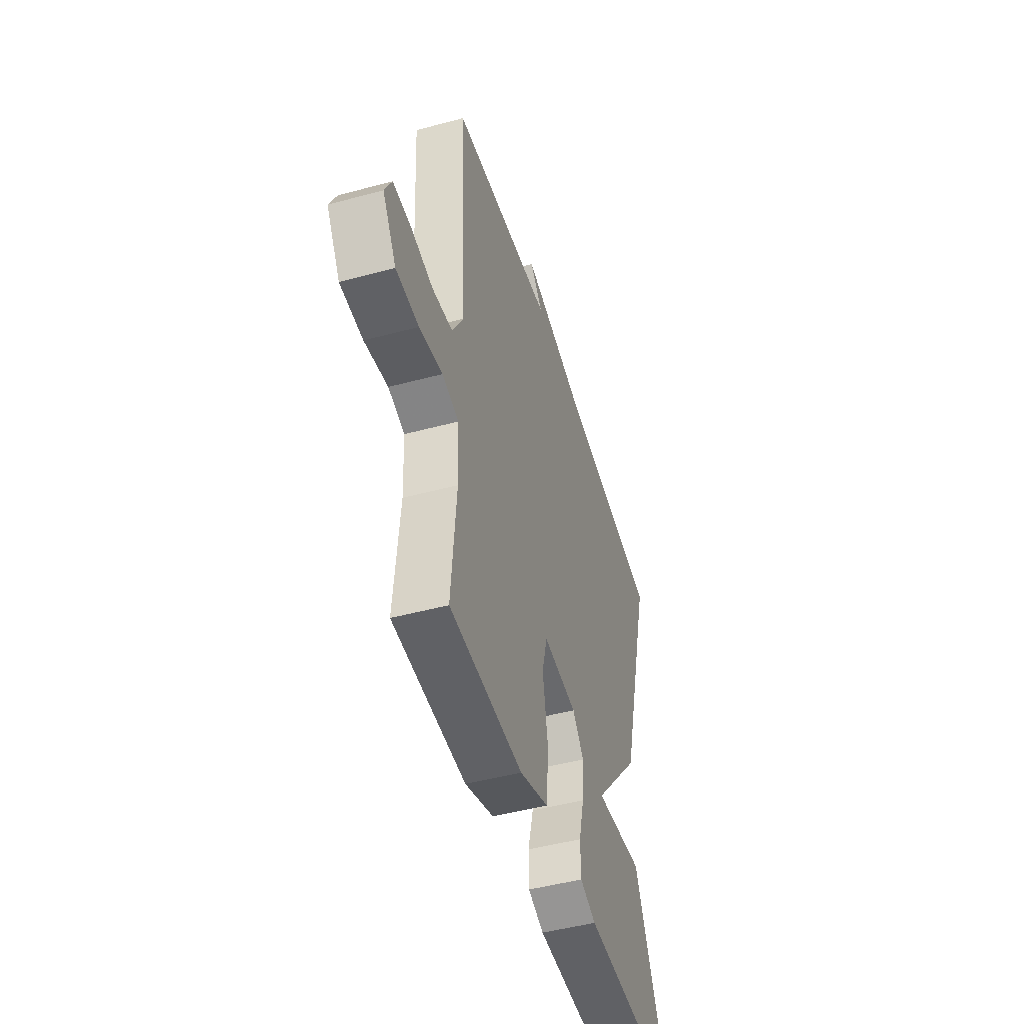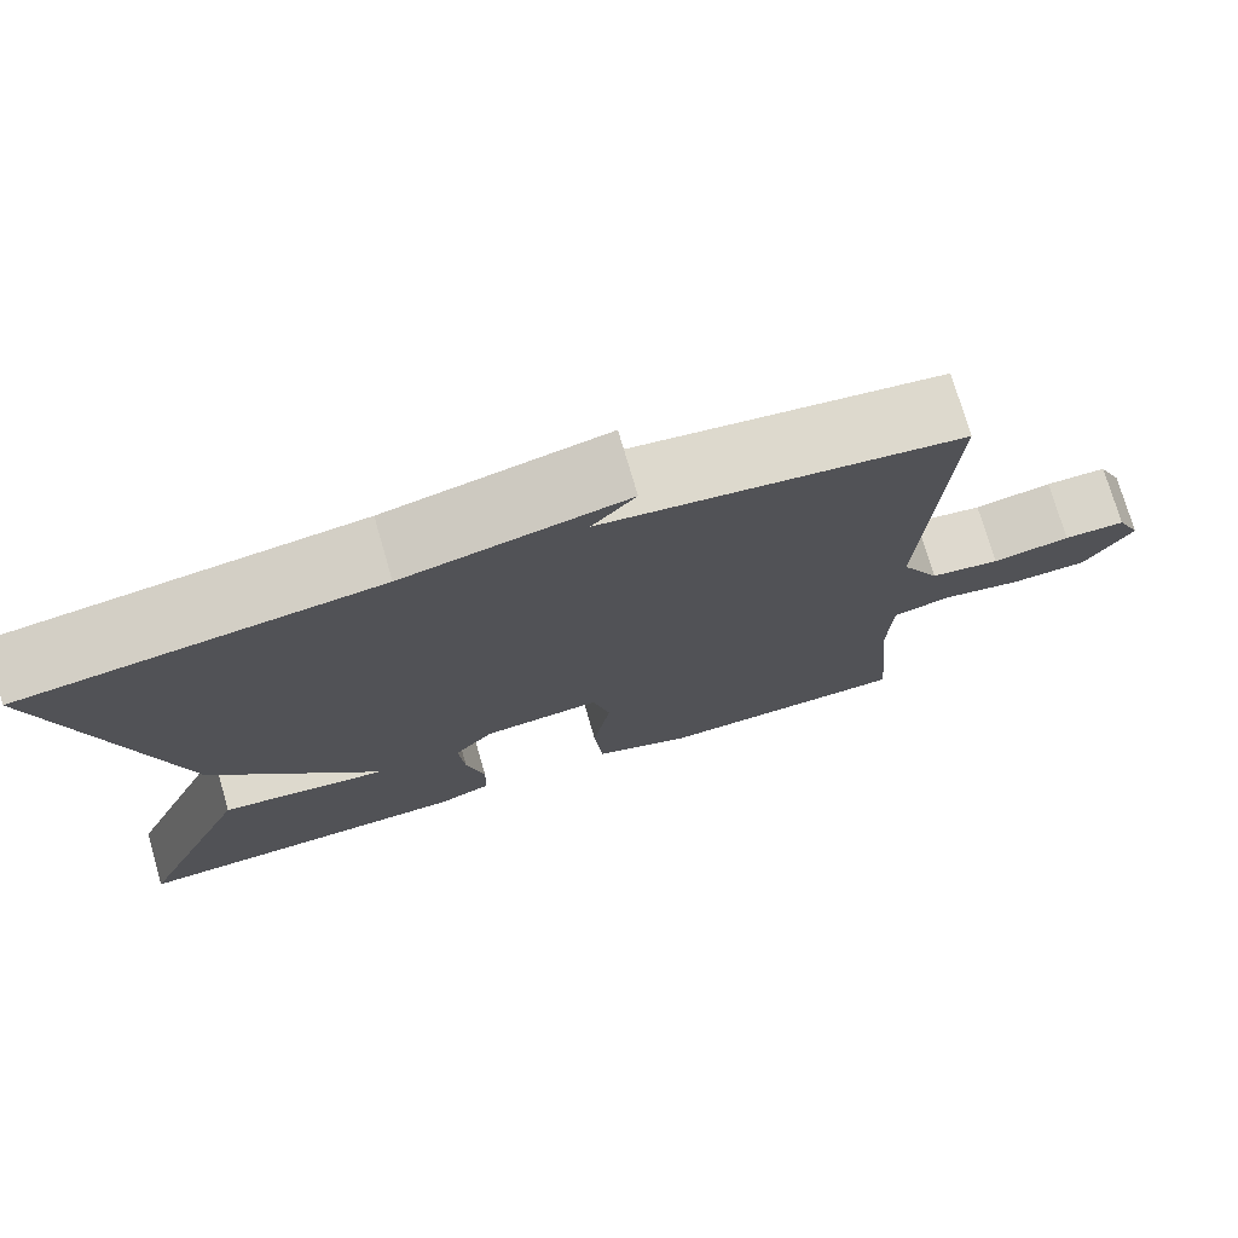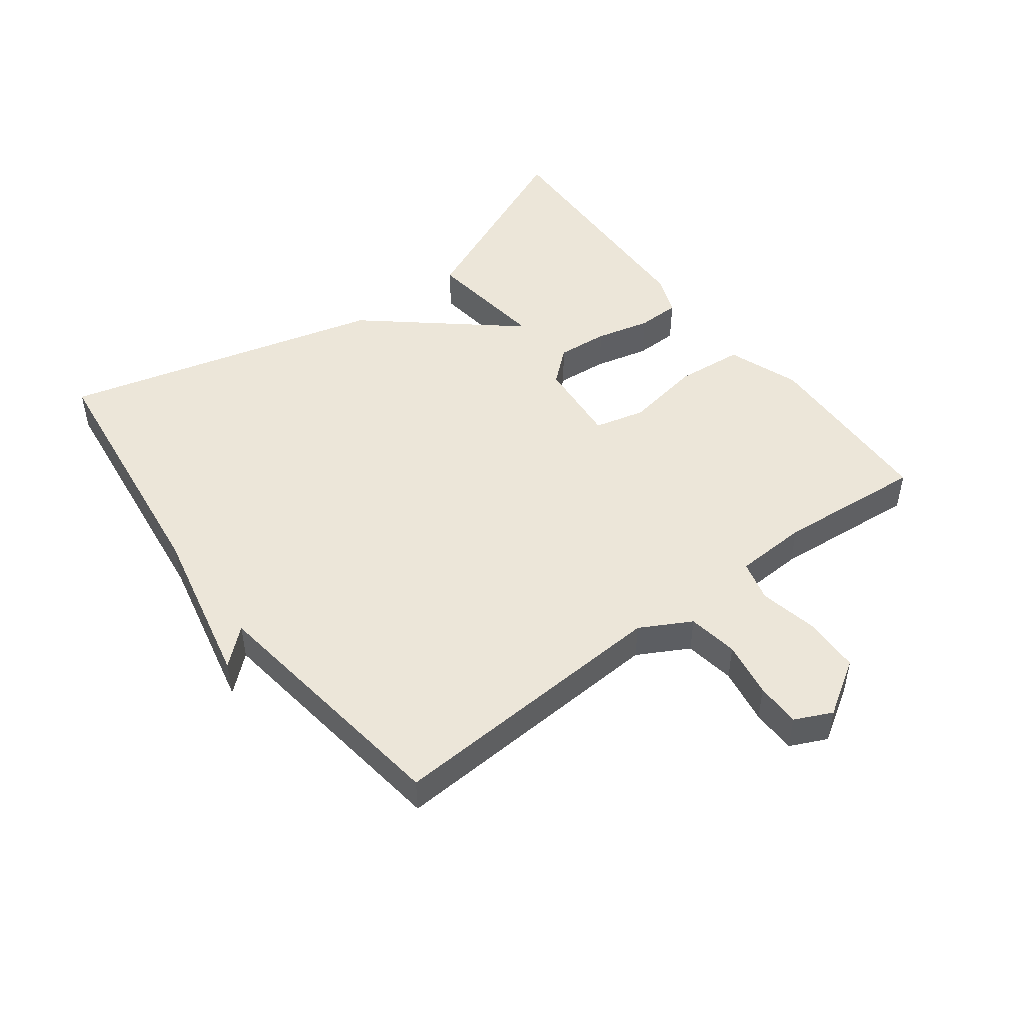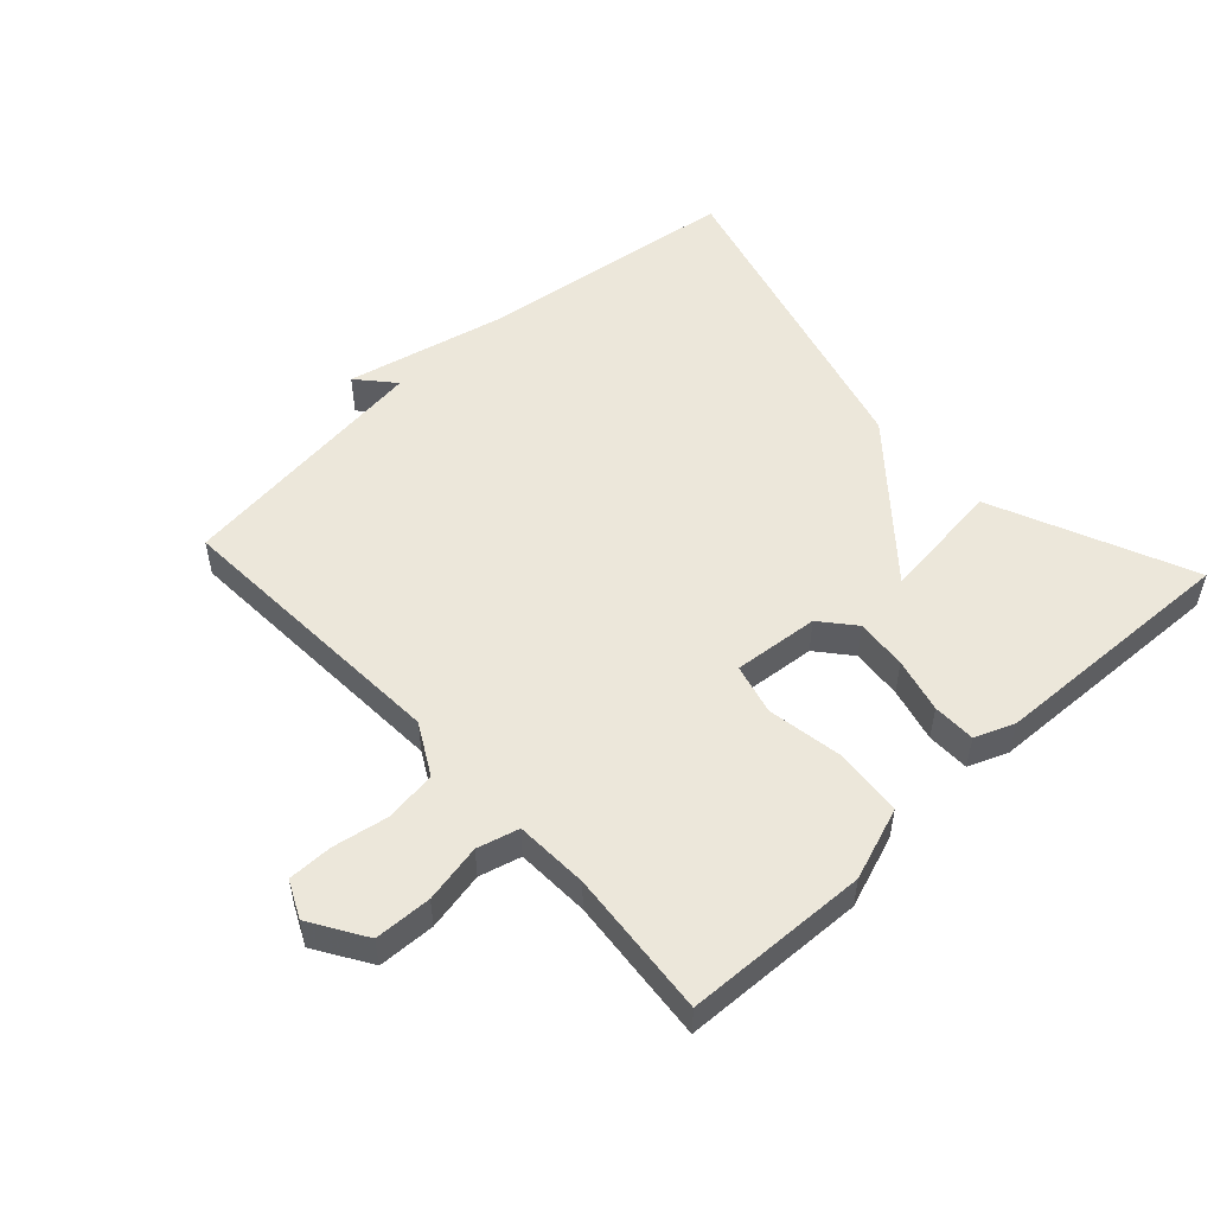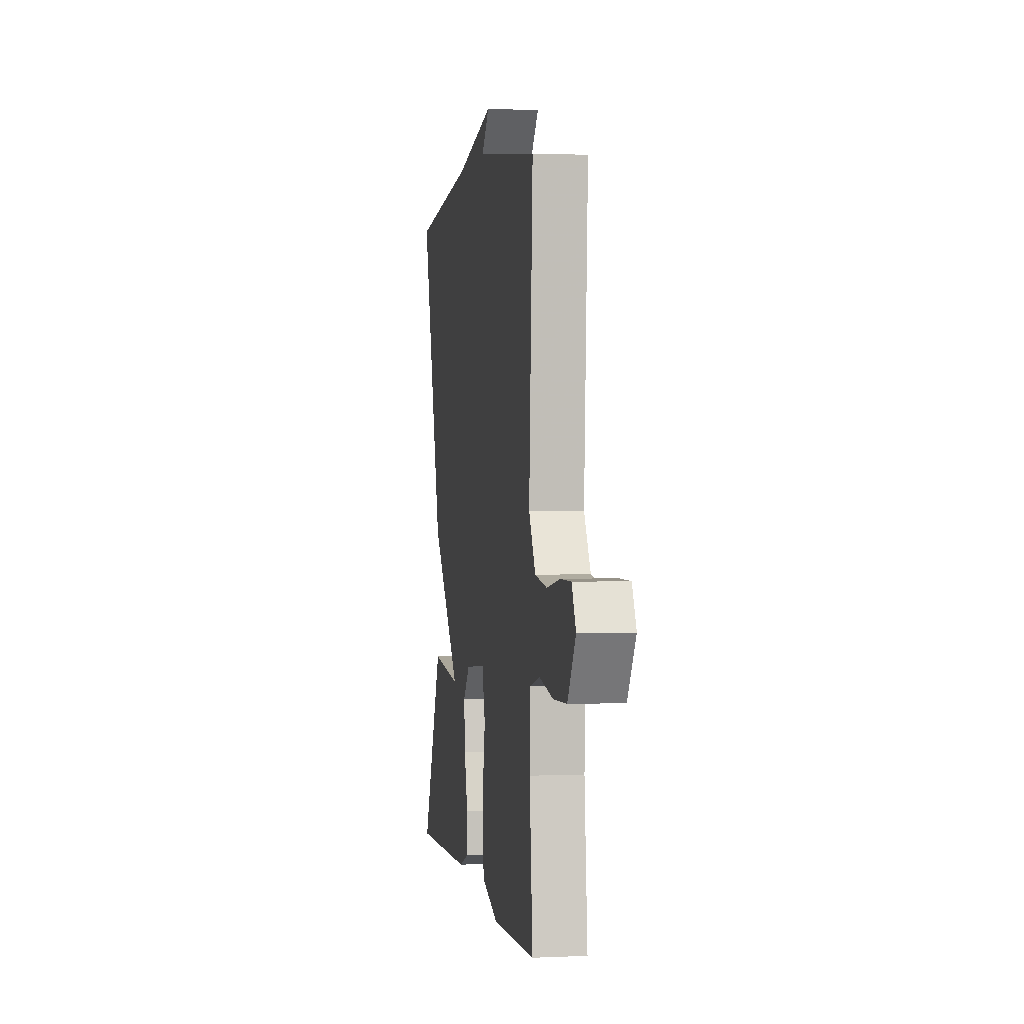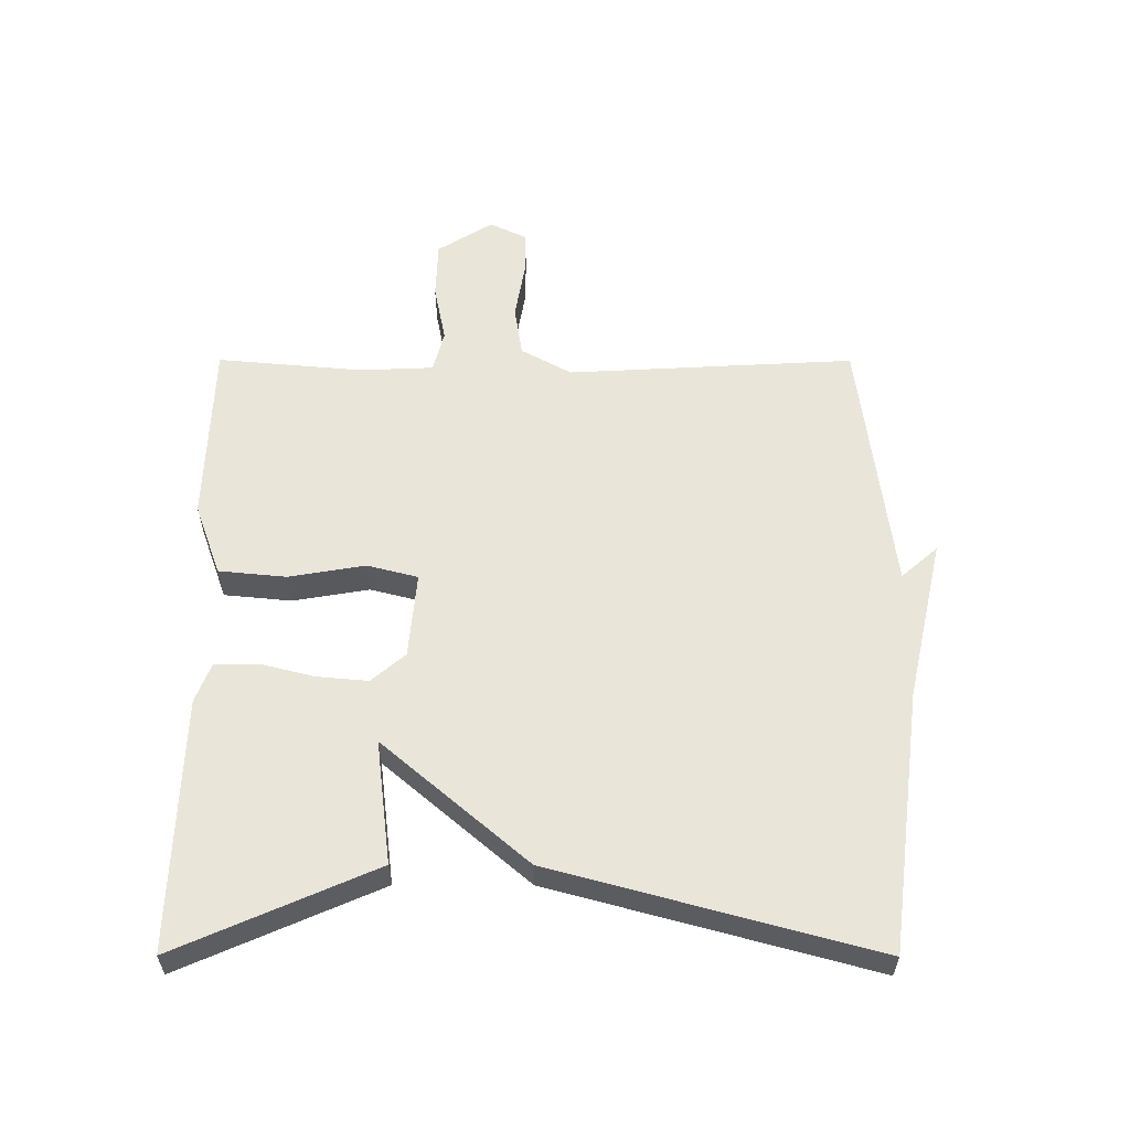
<metadata>
{"format":"obj","ext":"obj","renderer":"f3d","projection":"perspective","resolution":1024,"background":"white","views":[{"elev":-47.9,"azim":106.8,"up":"+Z"},{"elev":74.6,"azim":-16.2,"up":"+Z"},{"elev":48.7,"azim":52.7,"up":"+Y"},{"elev":52.5,"azim":137.4,"up":"+Y"},{"elev":1.2,"azim":80.4,"up":"+Z"},{"elev":58.4,"azim":-89.9,"up":"+Y"}]}
</metadata>
<code>
v 0.5 0.07 -0.5
v 0.218 0.07 -0.51
v 0.107 0.07 -0.47
v 0.097 0.07 -0.366
v 0.117 0.07 -0.248
v 0.097 0.07 -0.17
v -0.035 0.07 -0.182
v -0.079 0.07 -0.234
v -0.072 0.07 -0.313
v -0.051 0.07 -0.397
v -0.052 0.07 -0.463
v -0.113 0.07 -0.487
v -0.5 0.07 -0.5
v -0.367 0.07 -0.194
v -0.177 0.07 -0.217
v -0.367 0.07 0.006
v -0.5 0.07 0.5
v -0.1 0.07 0.551
v 0.149 0.07 0.607
v 0.1 0.07 0.551
v 0.5 0.07 0.5
v 0.476 0.07 0.057
v 0.519 0.07 -0.021
v 0.597 0.07 -0.033
v 0.684 0.07 -0.018
v 0.753 0.07 -0.018
v 0.78 0.07 -0.075
v 0.727 0.07 -0.16
v 0.639 0.07 -0.163
v 0.549 0.07 -0.145
v 0.485 0.07 -0.162
v 0.48 0.07 -0.275
v 0.5 0 -0.5
v 0.218 0 -0.51
v 0.107 0 -0.47
v 0.097 0 -0.366
v 0.117 0 -0.248
v 0.097 0 -0.17
v -0.035 0 -0.182
v -0.079 0 -0.234
v -0.072 0 -0.313
v -0.051 0 -0.397
v -0.052 0 -0.463
v -0.113 0 -0.487
v -0.5 0 -0.5
v -0.367 0 -0.194
v -0.177 0 -0.217
v -0.367 0 0.006
v -0.5 0 0.5
v -0.1 0 0.551
v 0.149 0 0.607
v 0.1 0 0.551
v 0.5 0 0.5
v 0.476 0 0.057
v 0.519 0 -0.021
v 0.597 0 -0.033
v 0.684 0 -0.018
v 0.753 0 -0.018
v 0.78 0 -0.075
v 0.727 0 -0.16
v 0.639 0 -0.163
v 0.549 0 -0.145
v 0.485 0 -0.162
v 0.48 0 -0.275
f 28 29 30
f 27 28 30
f 26 27 30
f 25 26 30
f 24 25 30
f 23 24 30 31
f 22 23 31
f 20 21 22
f 20 22 31 32
f 18 19 20
f 17 18 20
f 16 17 20
f 15 16 20
f 13 14 15
f 12 13 15
f 11 12 15
f 10 11 15
f 9 10 15
f 8 9 15
f 7 8 15 20
f 6 7 20
f 32 1 2
f 20 32 2
f 6 20 2
f 5 6 2
f 2 3 4 5
f 62 61 60
f 62 60 59
f 62 59 58
f 62 58 57
f 62 57 56
f 63 62 56 55
f 63 55 54
f 54 53 52
f 64 63 54 52
f 52 51 50
f 52 50 49
f 52 49 48
f 52 48 47
f 47 46 45
f 47 45 44
f 47 44 43
f 47 43 42
f 47 42 41
f 47 41 40
f 52 47 40 39
f 52 39 38
f 34 33 64
f 34 64 52
f 34 52 38
f 34 38 37
f 37 36 35 34
f 1 33 34 2
f 2 34 35 3
f 3 35 36 4
f 4 36 37 5
f 5 37 38 6
f 6 38 39 7
f 7 39 40 8
f 8 40 41 9
f 9 41 42 10
f 10 42 43 11
f 11 43 44 12
f 12 44 45 13
f 13 45 46 14
f 14 46 47 15
f 15 47 48 16
f 16 48 49 17
f 17 49 50 18
f 18 50 51 19
f 19 51 52 20
f 20 52 53 21
f 21 53 54 22
f 22 54 55 23
f 23 55 56 24
f 24 56 57 25
f 25 57 58 26
f 26 58 59 27
f 27 59 60 28
f 28 60 61 29
f 29 61 62 30
f 30 62 63 31
f 31 63 64 32
f 32 64 33 1

</code>
